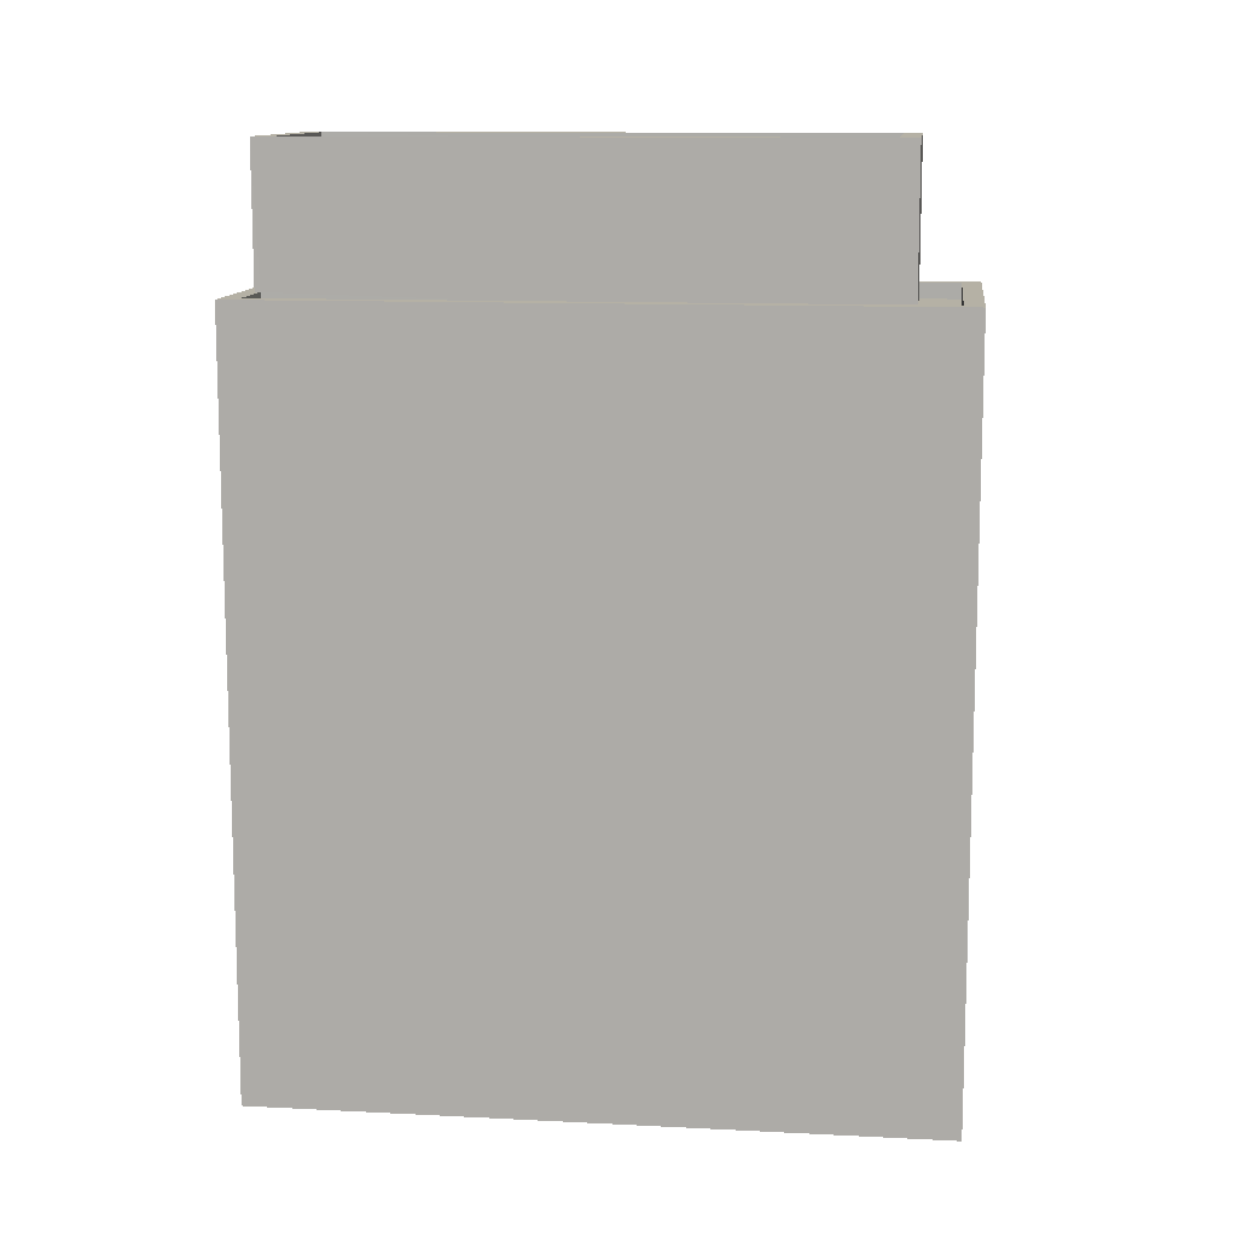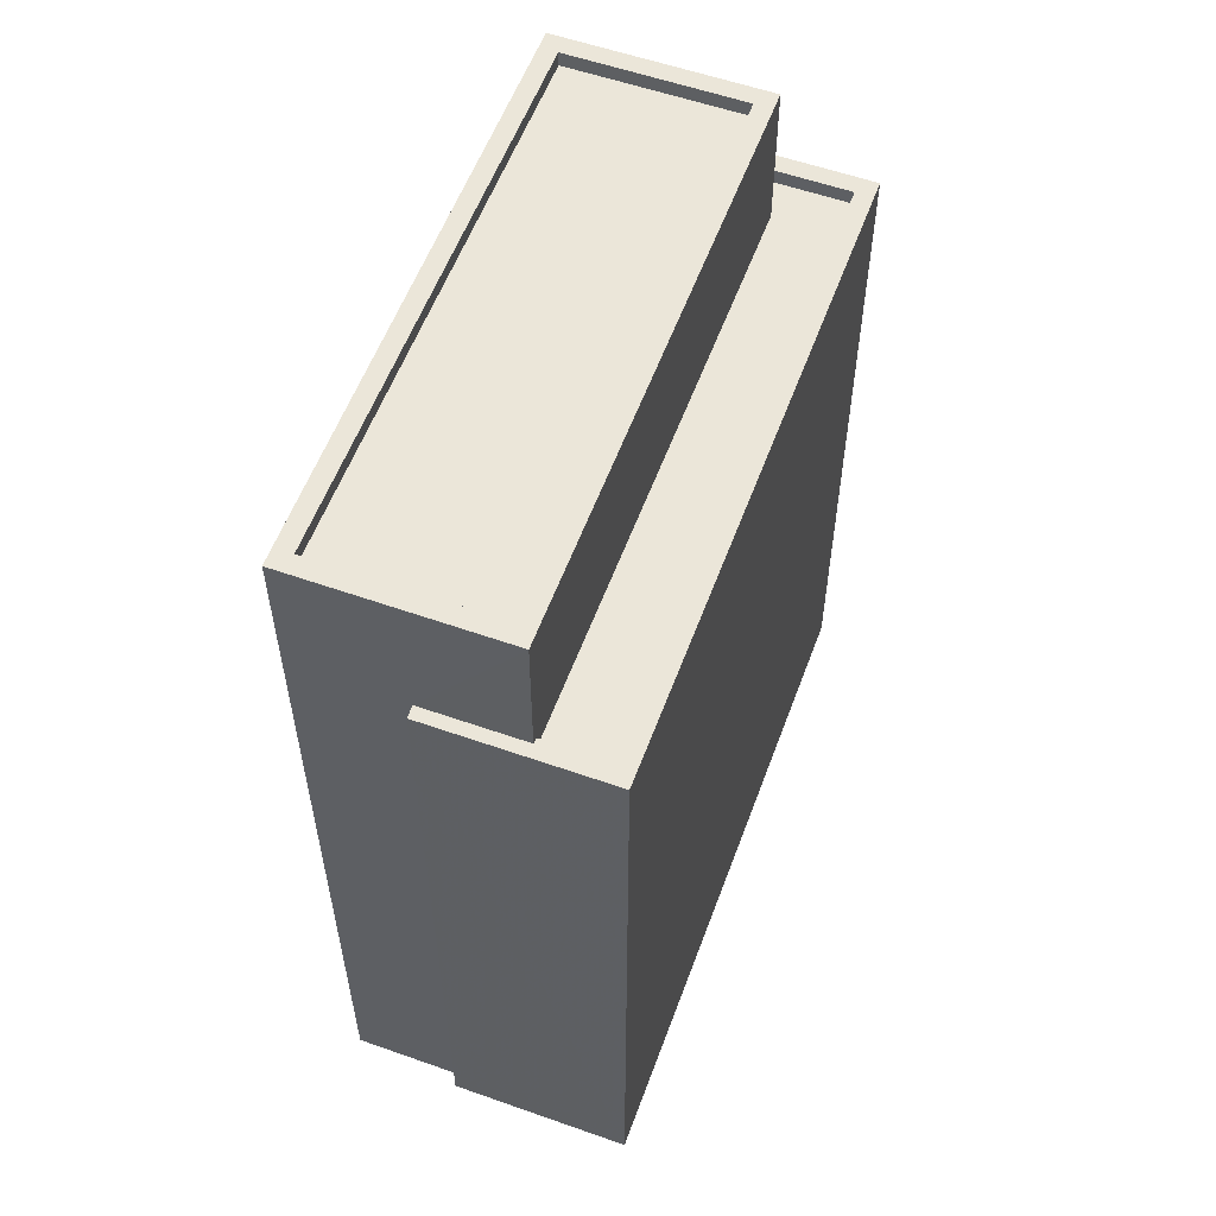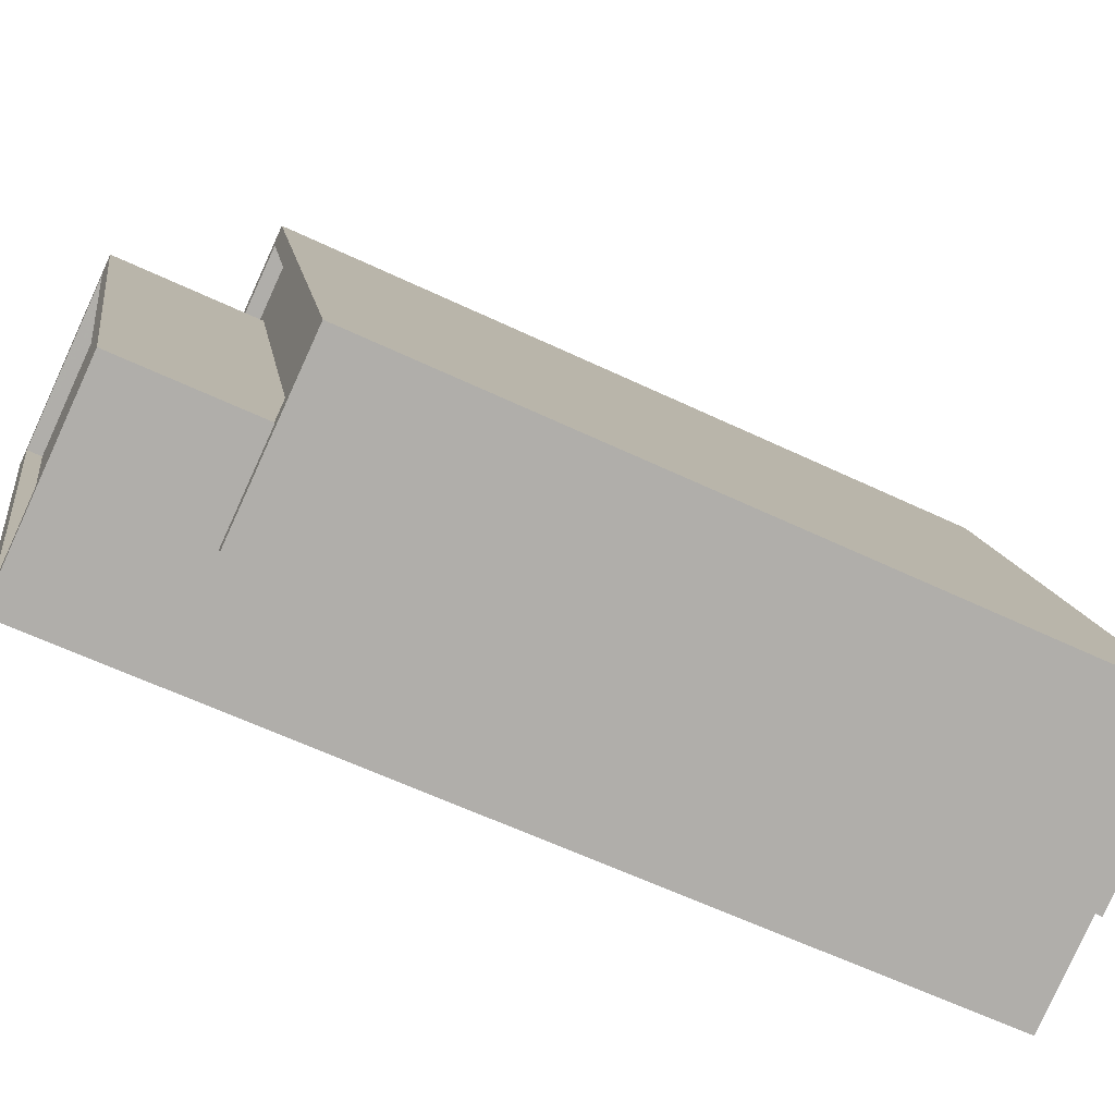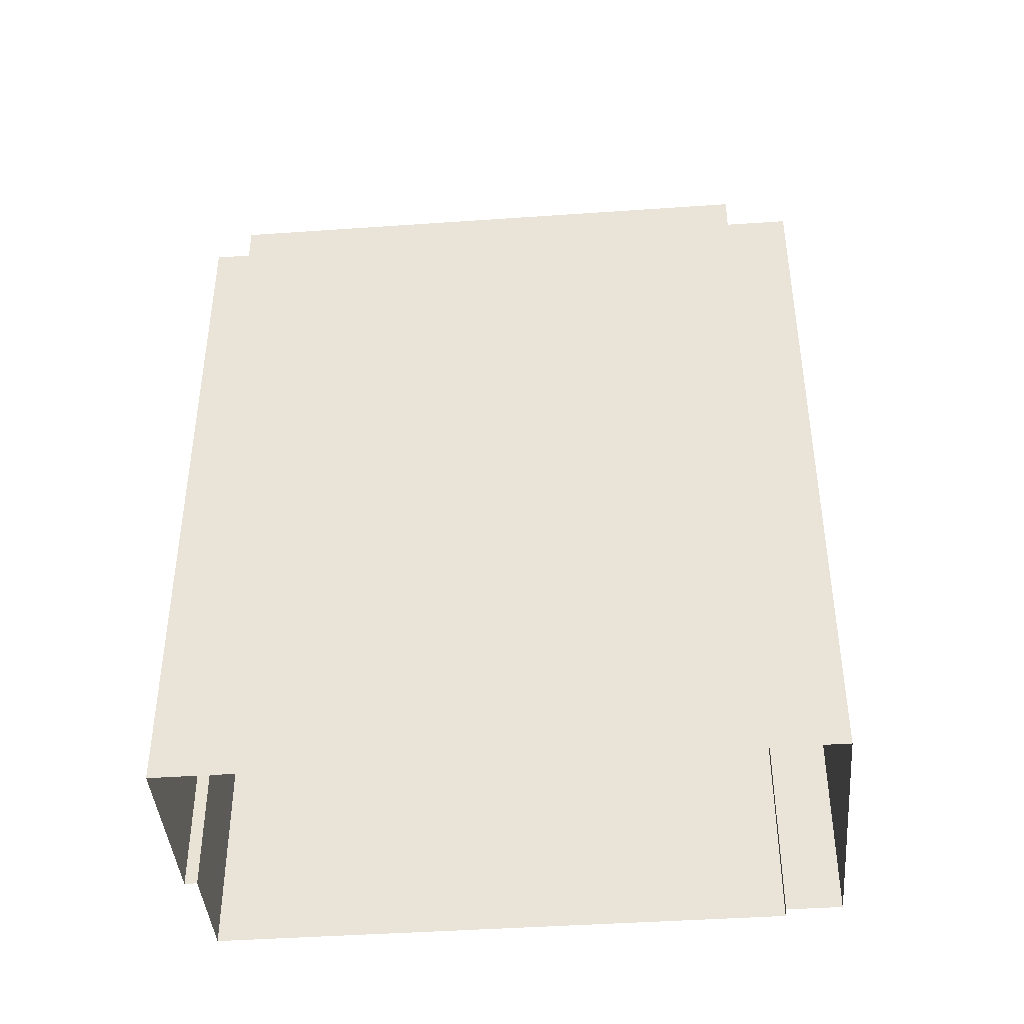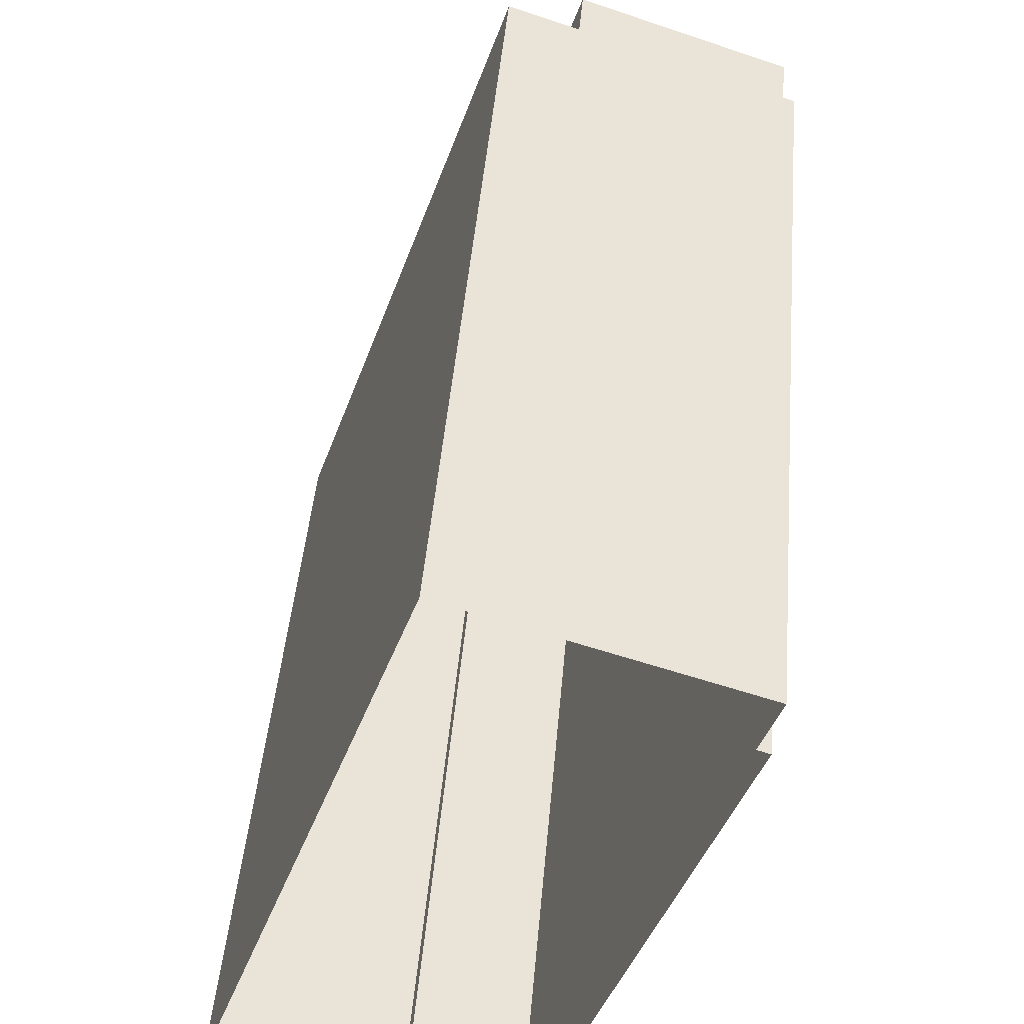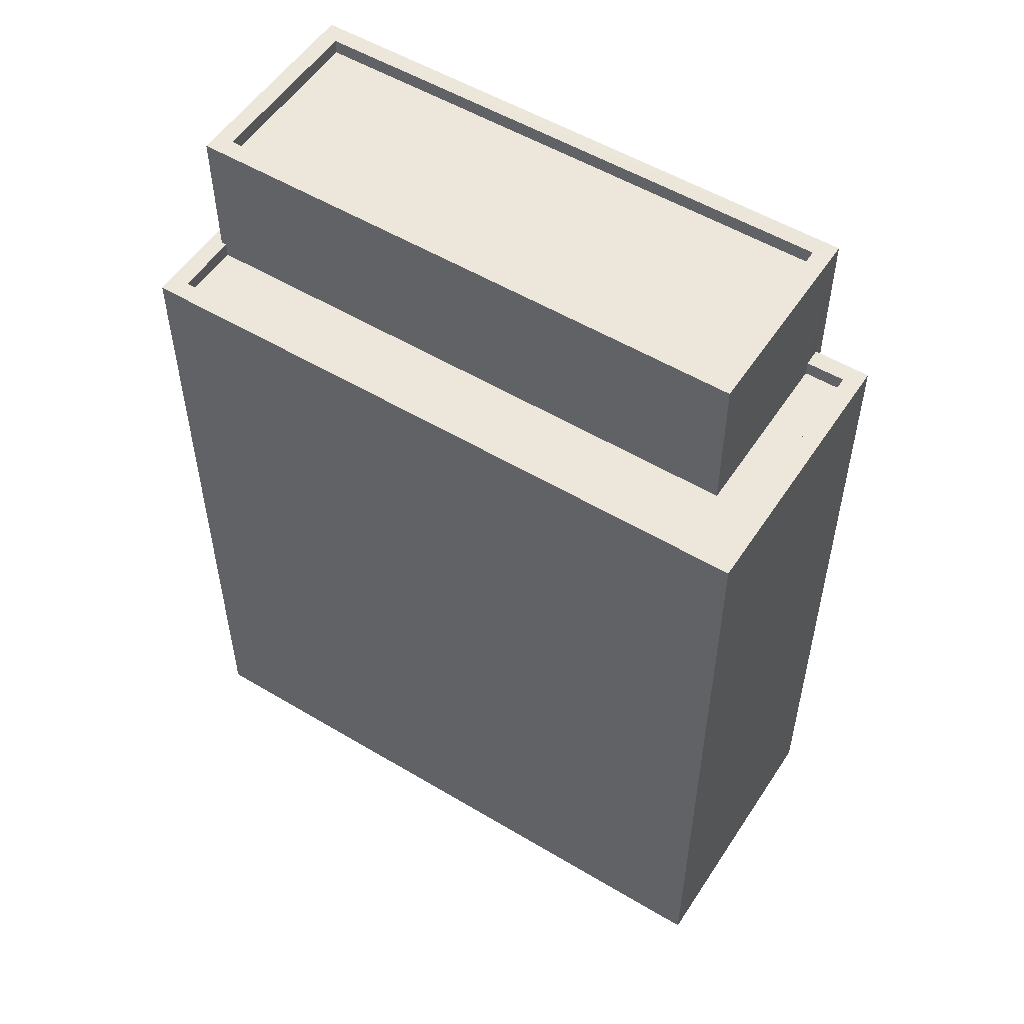
<metadata>
{"format":"obj","ext":"obj","renderer":"f3d","projection":"perspective","resolution":1024,"background":"white","views":[{"elev":11.9,"azim":115.7,"up":"+Z"},{"elev":57.0,"azim":38.8,"up":"+Z"},{"elev":-60.5,"azim":64.0,"up":"+Y"},{"elev":-42.2,"azim":113.4,"up":"+Z"},{"elev":45.4,"azim":-175.1,"up":"+Y"},{"elev":53.6,"azim":141.2,"up":"+Z"}]}
</metadata>
<code>
v -5291 -3.488e+04 4.692
v -5291 -3.488e+04 4.692
v -5288 -3.489e+04 4.687
v -5286 -3.489e+04 4.687
v -5286 -3.489e+04 4.687
v -5283 -3.489e+04 4.688
v -5291 -3.488e+04 4.693
v -5287 -3.488e+04 4.693
v -5285 -3.489e+04 16.65
v -5284 -3.489e+04 16.65
v -5288 -3.488e+04 16.65
v -5290 -3.488e+04 16.65
v -5291 -3.488e+04 16.65
v -5287 -3.488e+04 16.65
v -5286 -3.489e+04 16.9
v -5286 -3.489e+04 16.9
v -5285 -3.489e+04 16.9
v -5291 -3.488e+04 16.9
v -5291 -3.488e+04 16.9
v -5291 -3.488e+04 16.9
v -5283 -3.489e+04 16.9
v -5290 -3.488e+04 16.9
v -5287 -3.488e+04 16.9
v -5284 -3.489e+04 16.9
v -5285 -3.489e+04 16.9
v -5287 -3.488e+04 16.9
v -5288 -3.489e+04 19.15
v -5291 -3.488e+04 19.16
v -5288 -3.489e+04 19.15
v -5291 -3.488e+04 19.16
v -5285 -3.489e+04 18.9
v -5291 -3.488e+04 18.91
v -5288 -3.489e+04 18.9
v -5288 -3.488e+04 18.91
v -5285 -3.489e+04 19.15
v -5288 -3.488e+04 19.16
v -5288 -3.488e+04 19.16
v -5285 -3.489e+04 19.15
f 1 2 3
f 3 2 4
f 5 4 6
f 2 7 8
f 6 4 8
f 4 2 8
f 9 10 11
f 12 11 13
f 13 11 14
f 11 10 14
f 15 16 17
f 18 19 20
f 16 21 17
f 19 22 20
f 18 20 23
f 24 21 23
f 25 17 24
f 26 24 23
f 20 26 23
f 17 21 24
f 27 28 29
f 27 30 28
f 31 32 33
f 31 34 32
f 27 29 35
f 36 37 28
f 29 38 35
f 30 36 28
f 38 37 36
f 35 38 36
f 25 24 10
f 9 25 10
f 22 13 20
f 22 12 13
f 20 13 14
f 26 20 14
f 24 26 14
f 10 24 14
f 4 5 16
f 15 4 16
f 6 16 5
f 6 21 16
f 19 18 7
f 2 19 7
f 18 8 7
f 18 23 8
f 8 21 6
f 8 23 21
f 22 37 11
f 28 37 22
f 2 1 19
f 11 12 22
f 1 28 19
f 19 28 22
f 29 1 3
f 29 28 1
f 3 15 29
f 29 15 38
f 3 4 15
f 38 15 17
f 9 11 25
f 17 25 38
f 38 25 37
f 25 11 37
f 27 31 33
f 27 35 31
f 27 33 32
f 30 27 32
f 30 32 34
f 36 30 34
f 35 34 31
f 35 36 34

</code>
